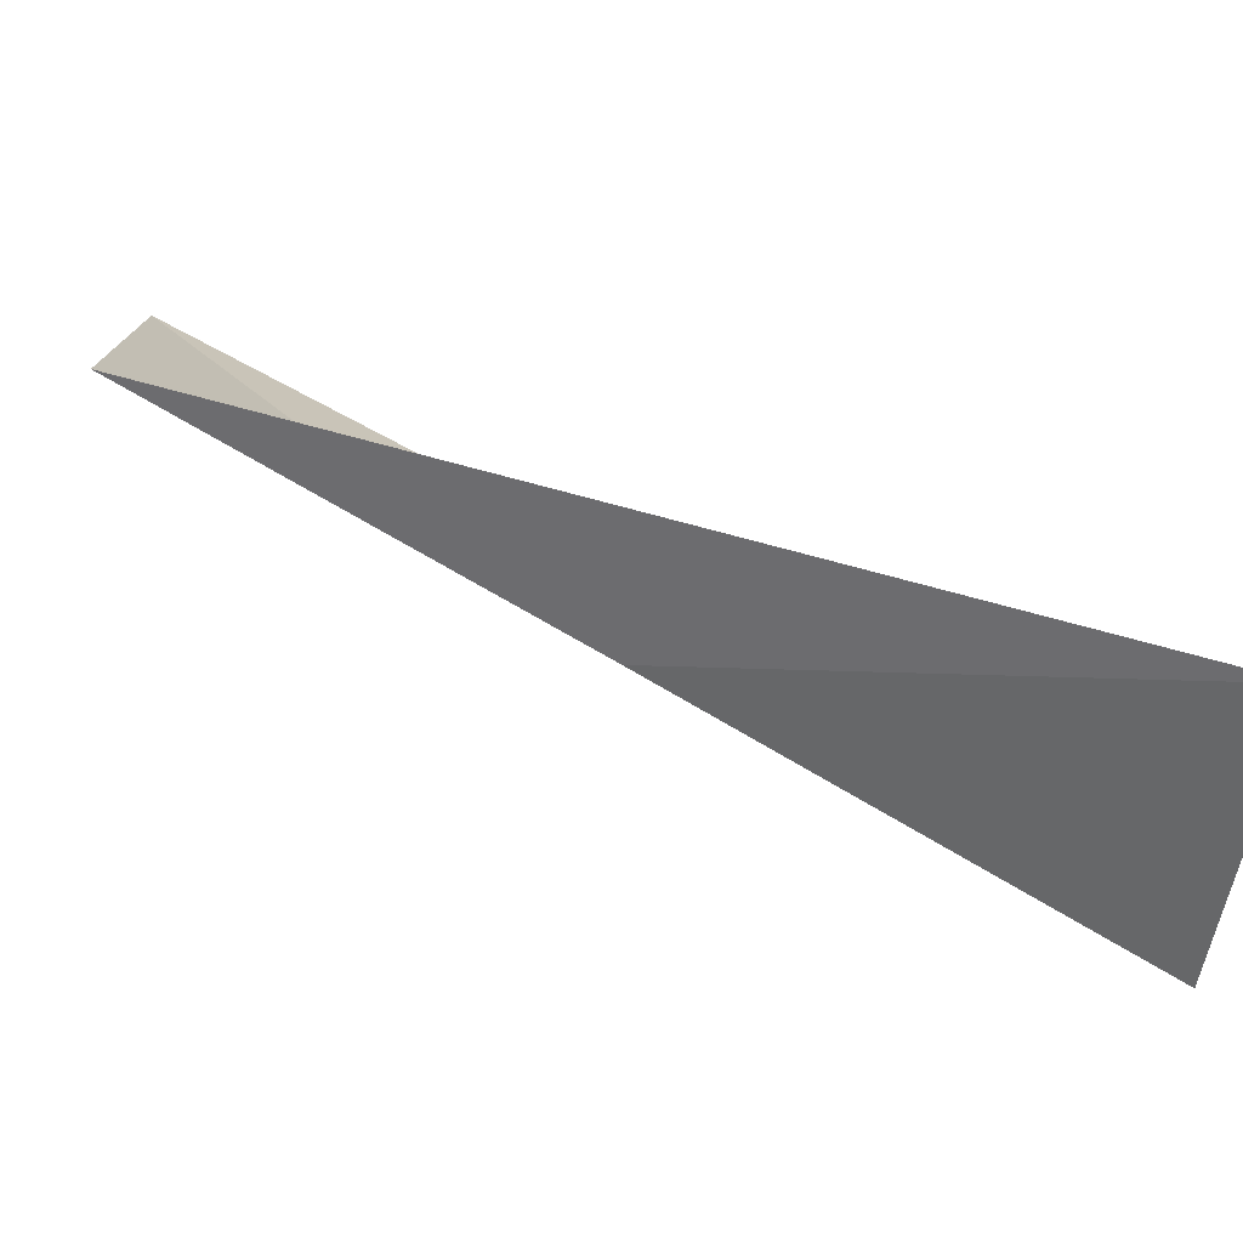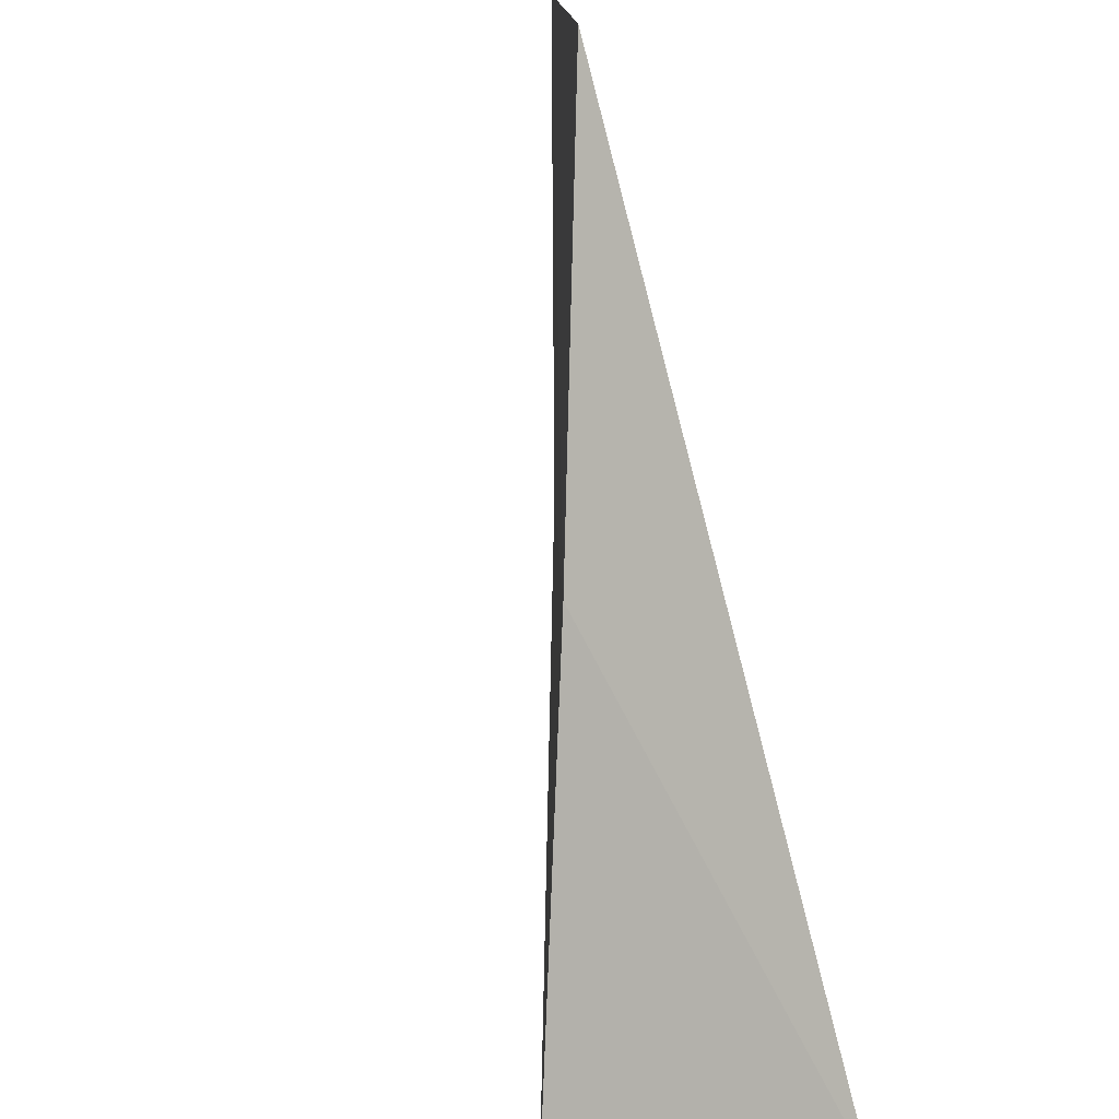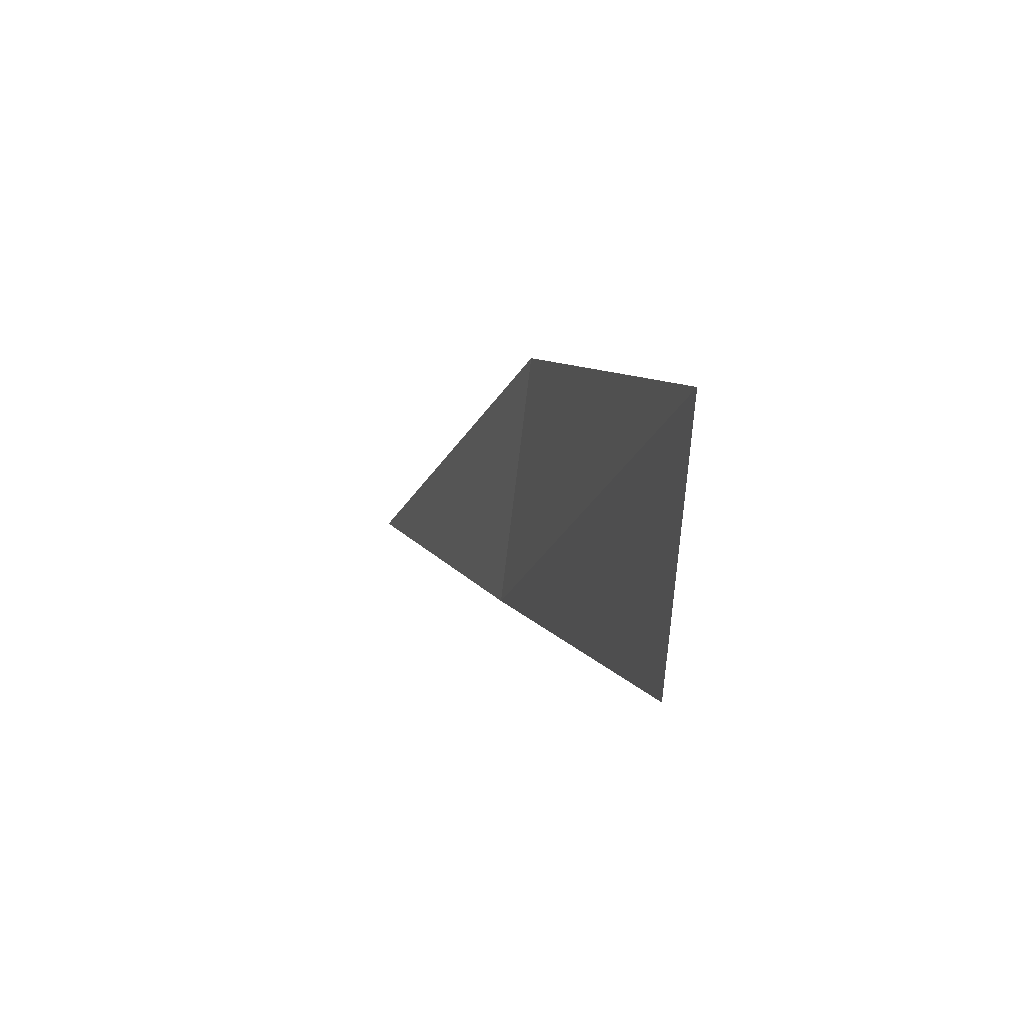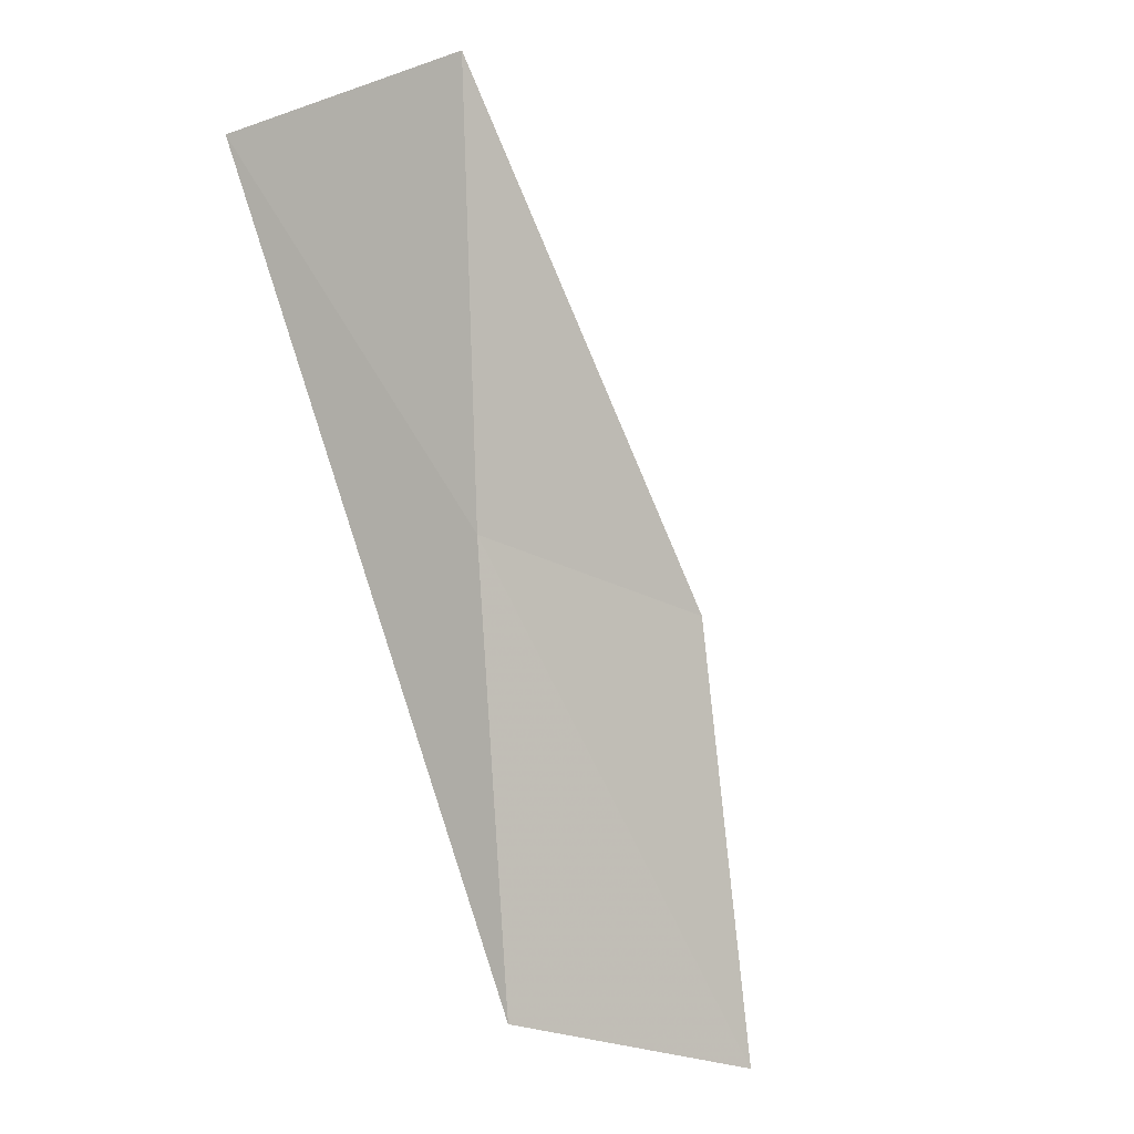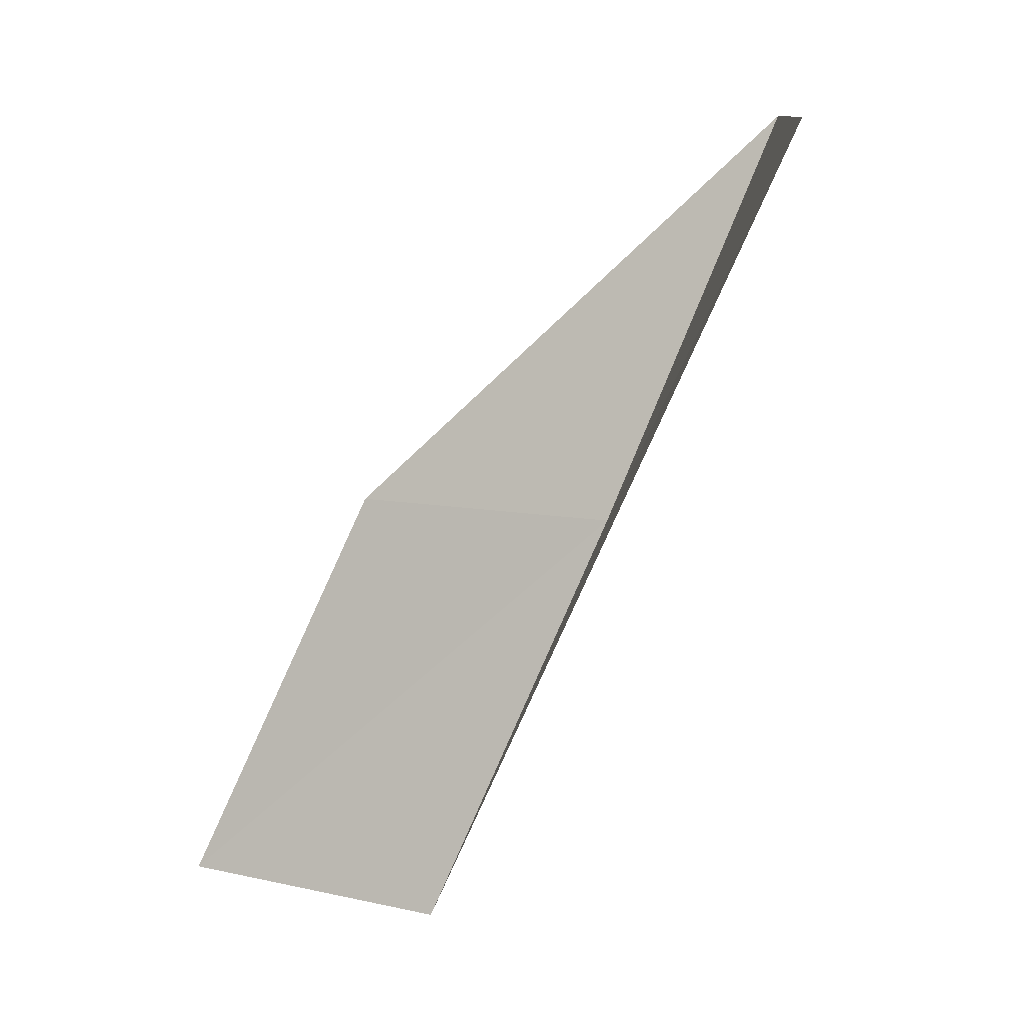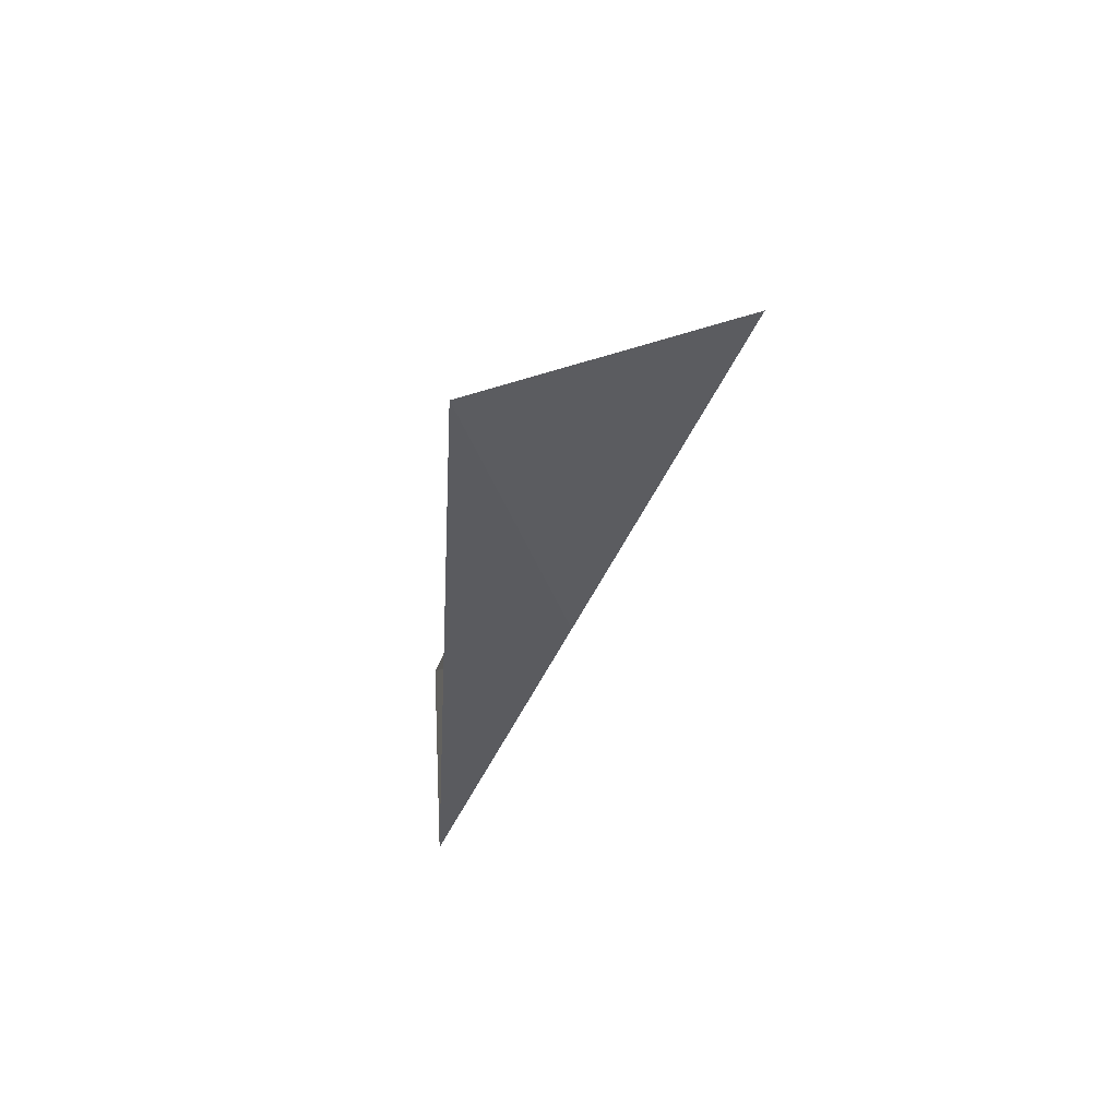
<metadata>
{"format":"obj","ext":"obj","renderer":"f3d","projection":"perspective","resolution":1024,"background":"white","views":[{"elev":-72.0,"azim":-98.0,"up":"+Y"},{"elev":-72.1,"azim":-164.9,"up":"+Y"},{"elev":-63.3,"azim":172.1,"up":"+Z"},{"elev":-25.7,"azim":48.5,"up":"+Z"},{"elev":11.4,"azim":-67.0,"up":"+Z"},{"elev":37.2,"azim":-7.9,"up":"+Z"}]}
</metadata>
<code>
v -30.82 0.6589 74.54
v -30.74 3.784 74.54
v -29.39 -0.8195 79.05
v -32.18 -1.84 79.05
v -31.92 5.536 70.03
v -32.17 2.276 70.03
f 1 3 2
f 1 5 6
f 1 2 5
f 1 4 3
f 1 6 4

</code>
